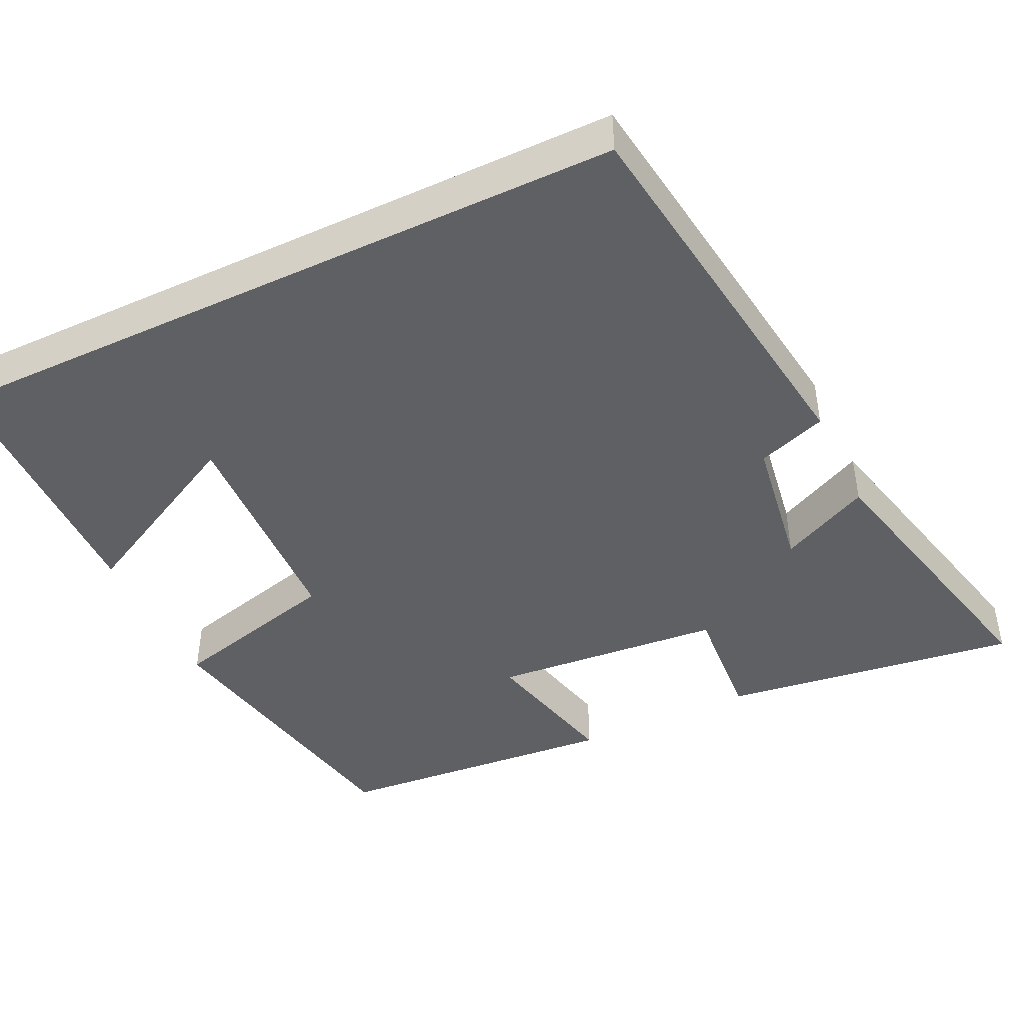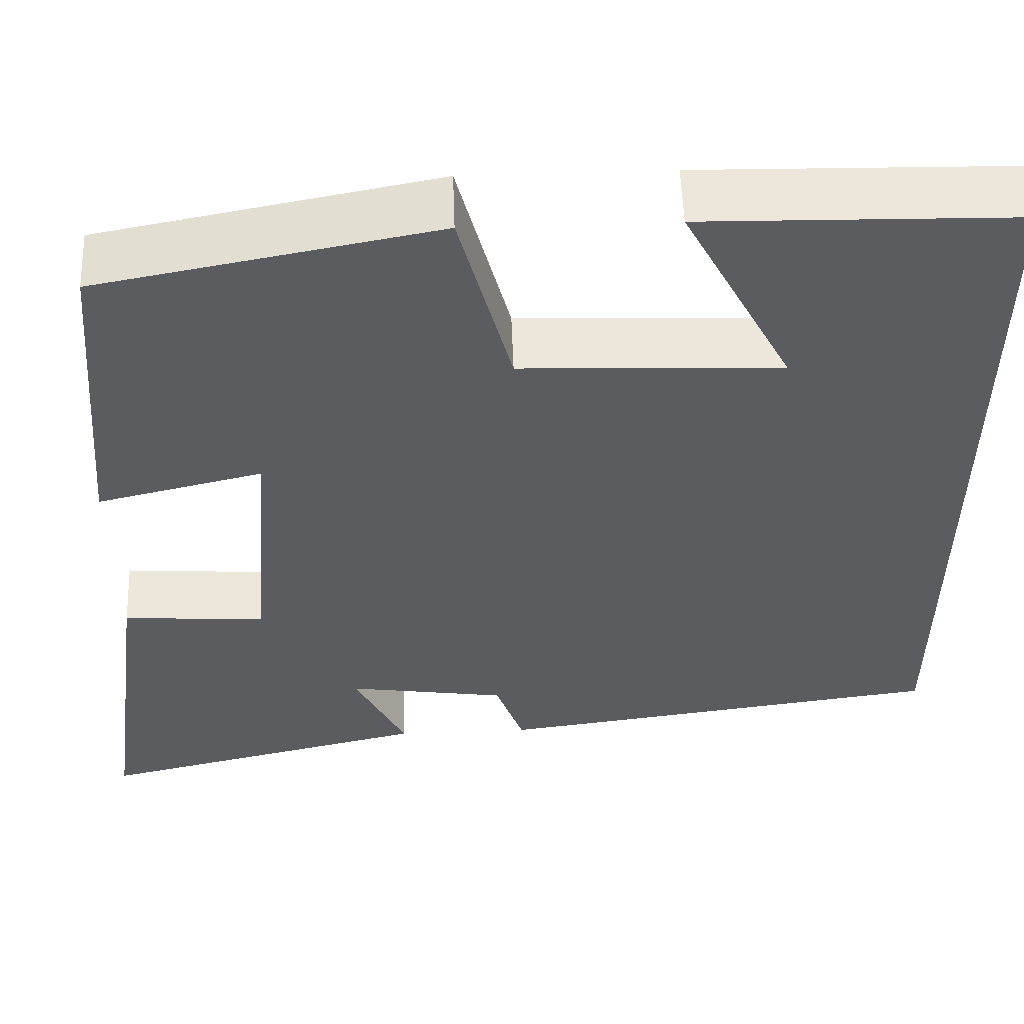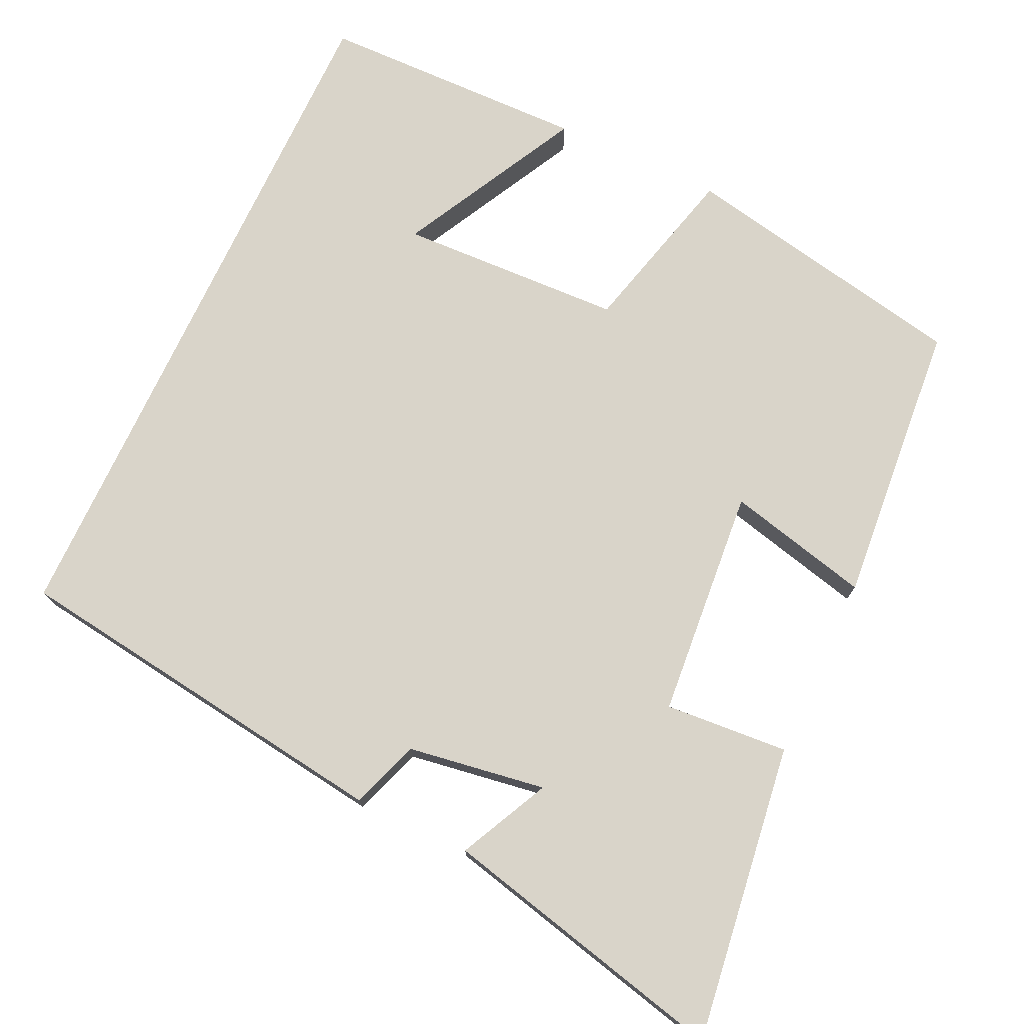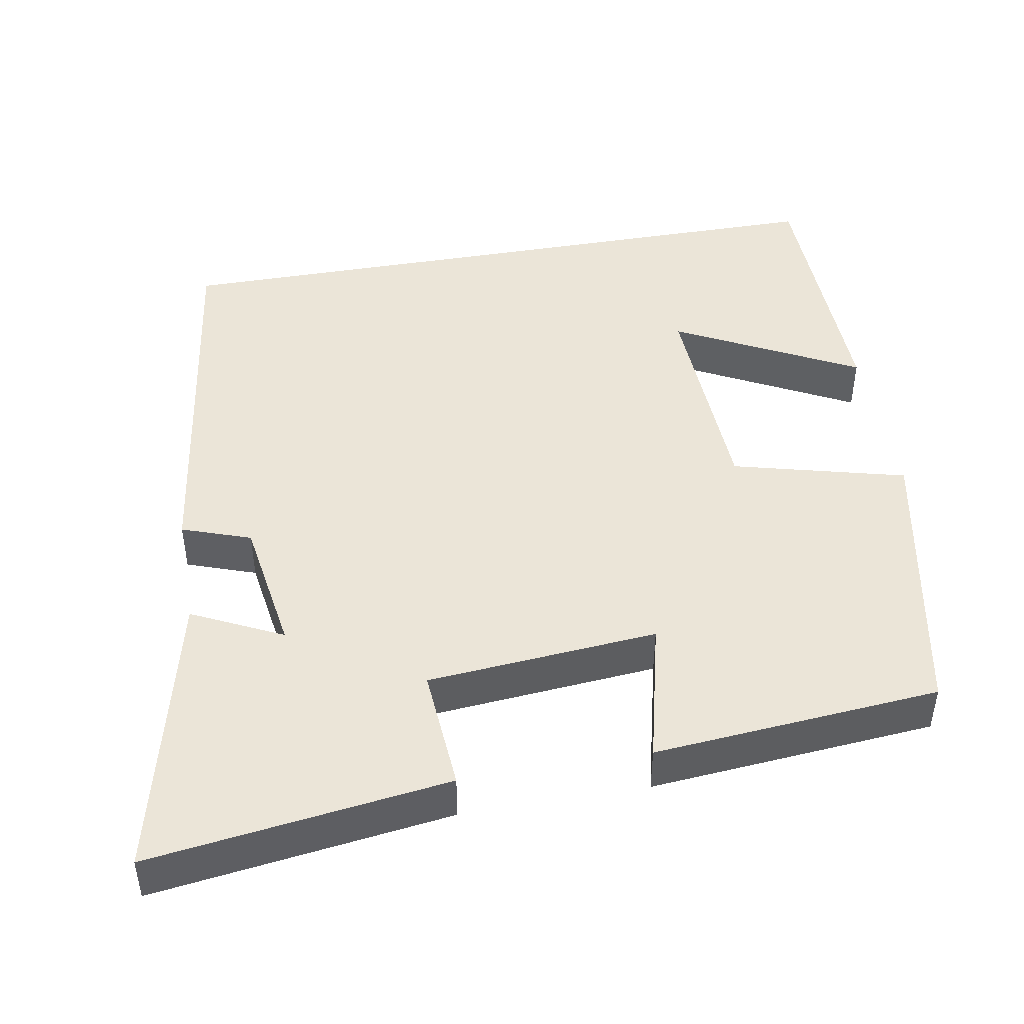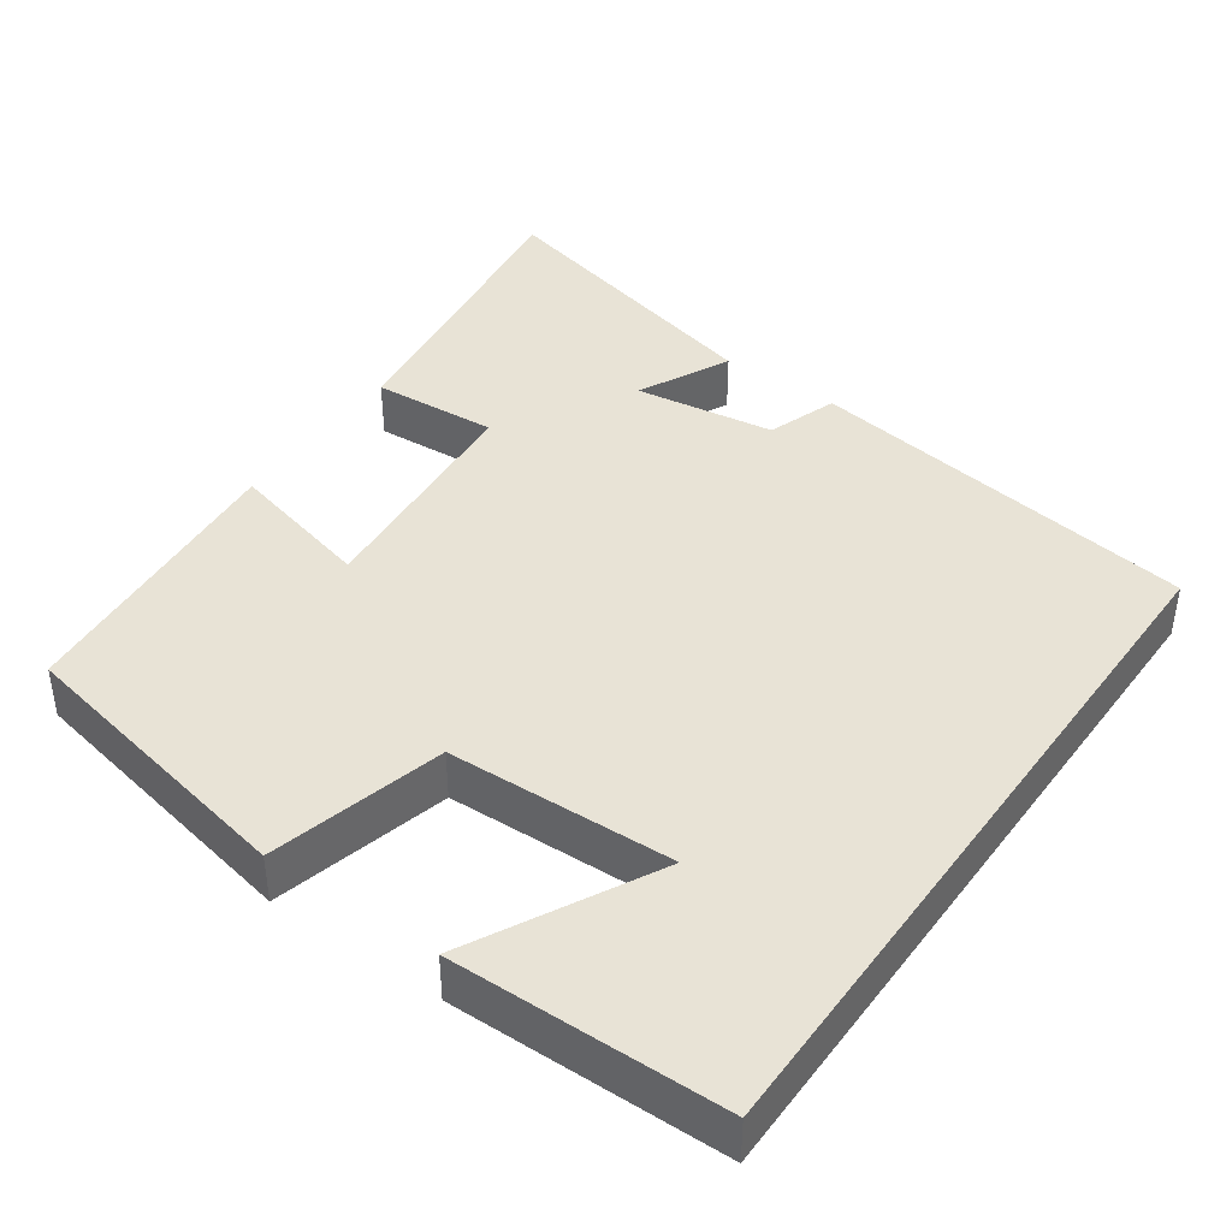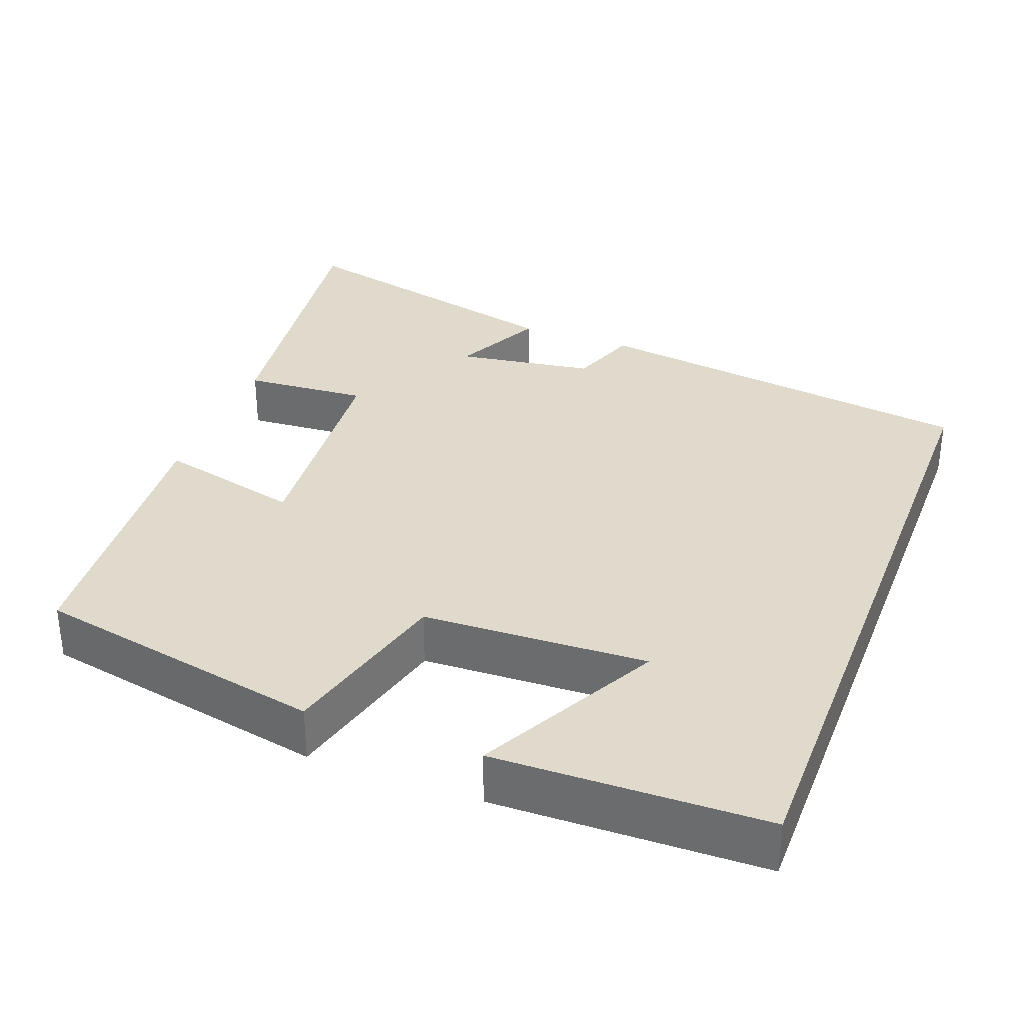
<metadata>
{"format":"obj","ext":"obj","renderer":"f3d","projection":"perspective","resolution":1024,"background":"white","views":[{"elev":-44.4,"azim":115.5,"up":"+Y"},{"elev":54.9,"azim":-2.0,"up":"+Z"},{"elev":74.9,"azim":-154.9,"up":"+Y"},{"elev":45.6,"azim":-100.0,"up":"+Y"},{"elev":41.6,"azim":35.3,"up":"+Y"},{"elev":33.1,"azim":20.8,"up":"+Y"}]}
</metadata>
<code>
v -0.468 0.07 0.425
v -0.085 0.07 0.5
v -0.026 0.07 0.272
v 0.27 0.07 0.26
v 0.145 0.07 0.5
v 0.5 0.07 0.493
v 0.5 0.07 -0.429
v -0.015 0.07 -0.5
v -0.047 0.07 -0.409
v -0.229 0.07 -0.381
v -0.171 0.07 -0.5
v -0.553 0.07 -0.591
v -0.5 0.07 -0.198
v -0.337 0.07 -0.21
v -0.311 0.07 0.094
v -0.5 0.07 0.048
v -0.468 0 0.425
v -0.085 0 0.5
v -0.026 0 0.272
v 0.27 0 0.26
v 0.145 0 0.5
v 0.5 0 0.493
v 0.5 0 -0.429
v -0.015 0 -0.5
v -0.047 0 -0.409
v -0.229 0 -0.381
v -0.171 0 -0.5
v -0.553 0 -0.591
v -0.5 0 -0.198
v -0.337 0 -0.21
v -0.311 0 0.094
v -0.5 0 0.048
f 1 2 3
f 16 1 3
f 15 16 3
f 14 15 3 4
f 12 13 14
f 11 12 14
f 10 11 14
f 9 10 14 4
f 8 9 4
f 7 8 4
f 6 7 4
f 4 5 6
f 19 18 17
f 19 17 32
f 19 32 31
f 20 19 31 30
f 30 29 28
f 30 28 27
f 30 27 26
f 20 30 26 25
f 20 25 24
f 20 24 23
f 20 23 22
f 22 21 20
f 1 17 18 2
f 2 18 19 3
f 3 19 20 4
f 4 20 21 5
f 5 21 22 6
f 6 22 23 7
f 7 23 24 8
f 8 24 25 9
f 9 25 26 10
f 10 26 27 11
f 11 27 28 12
f 12 28 29 13
f 13 29 30 14
f 14 30 31 15
f 15 31 32 16
f 16 32 17 1

</code>
